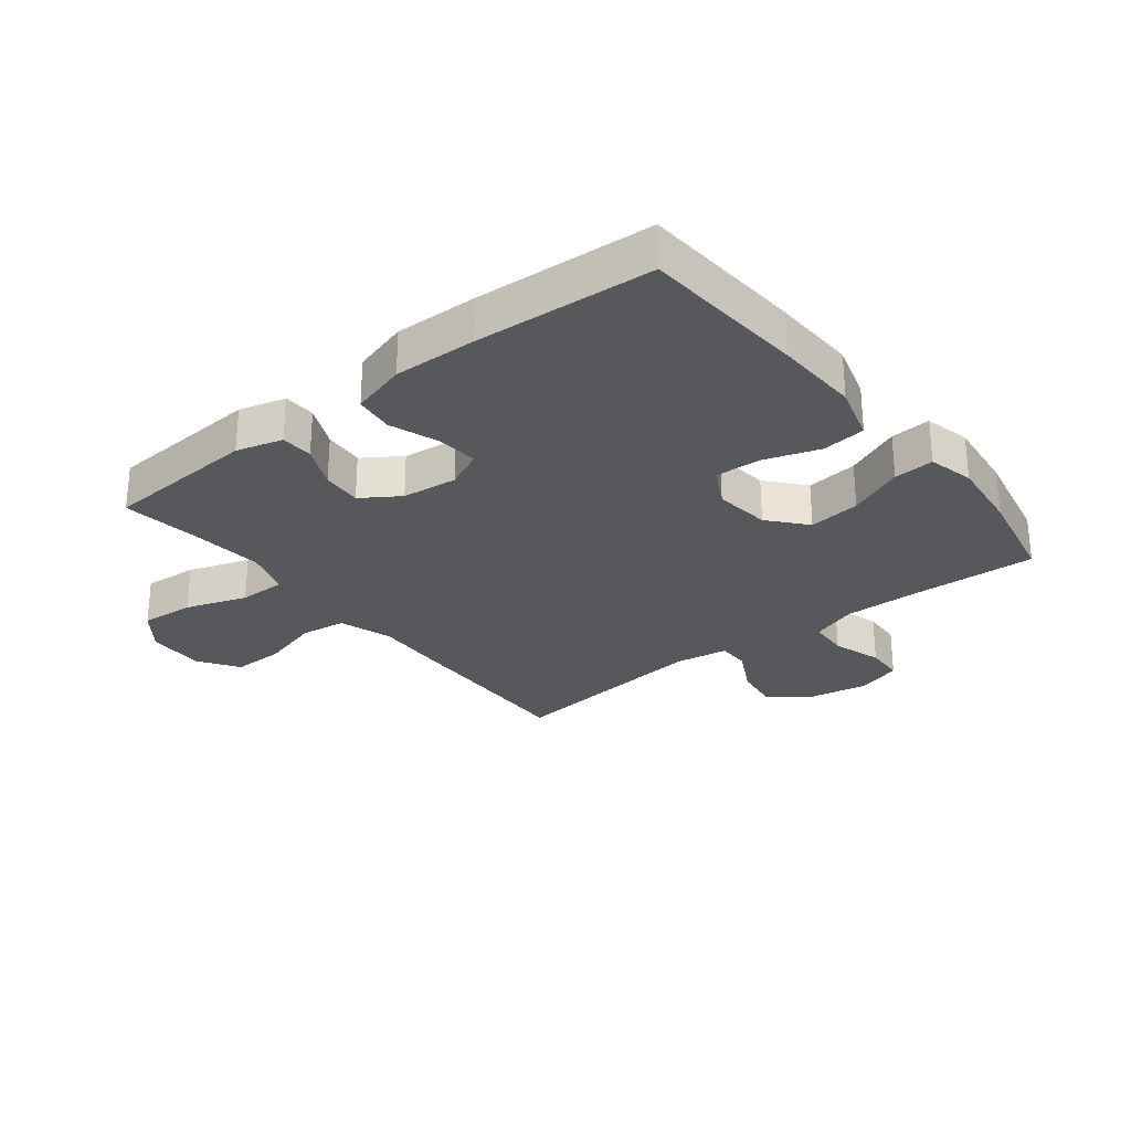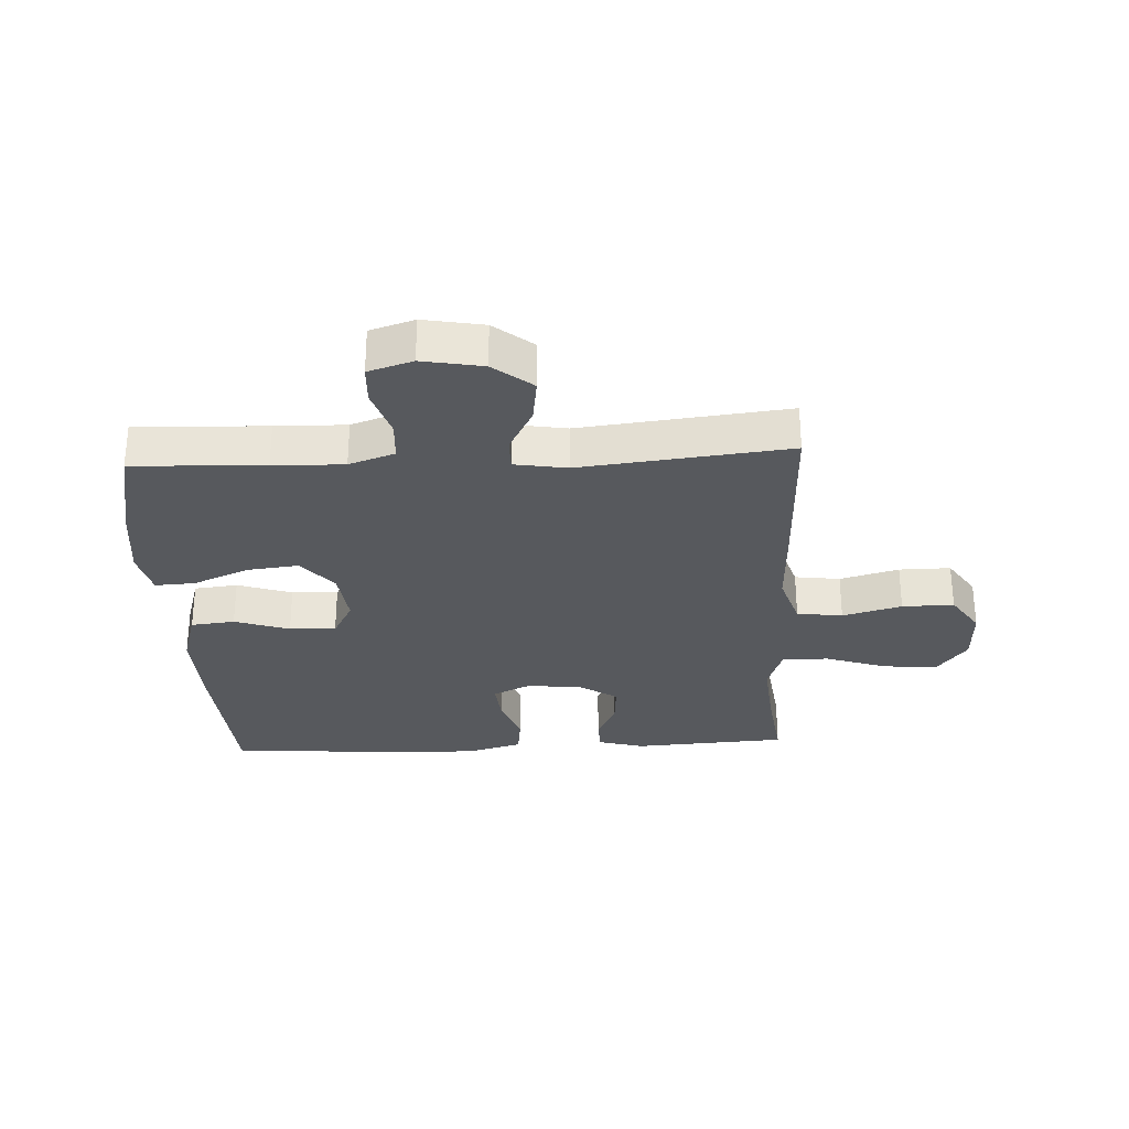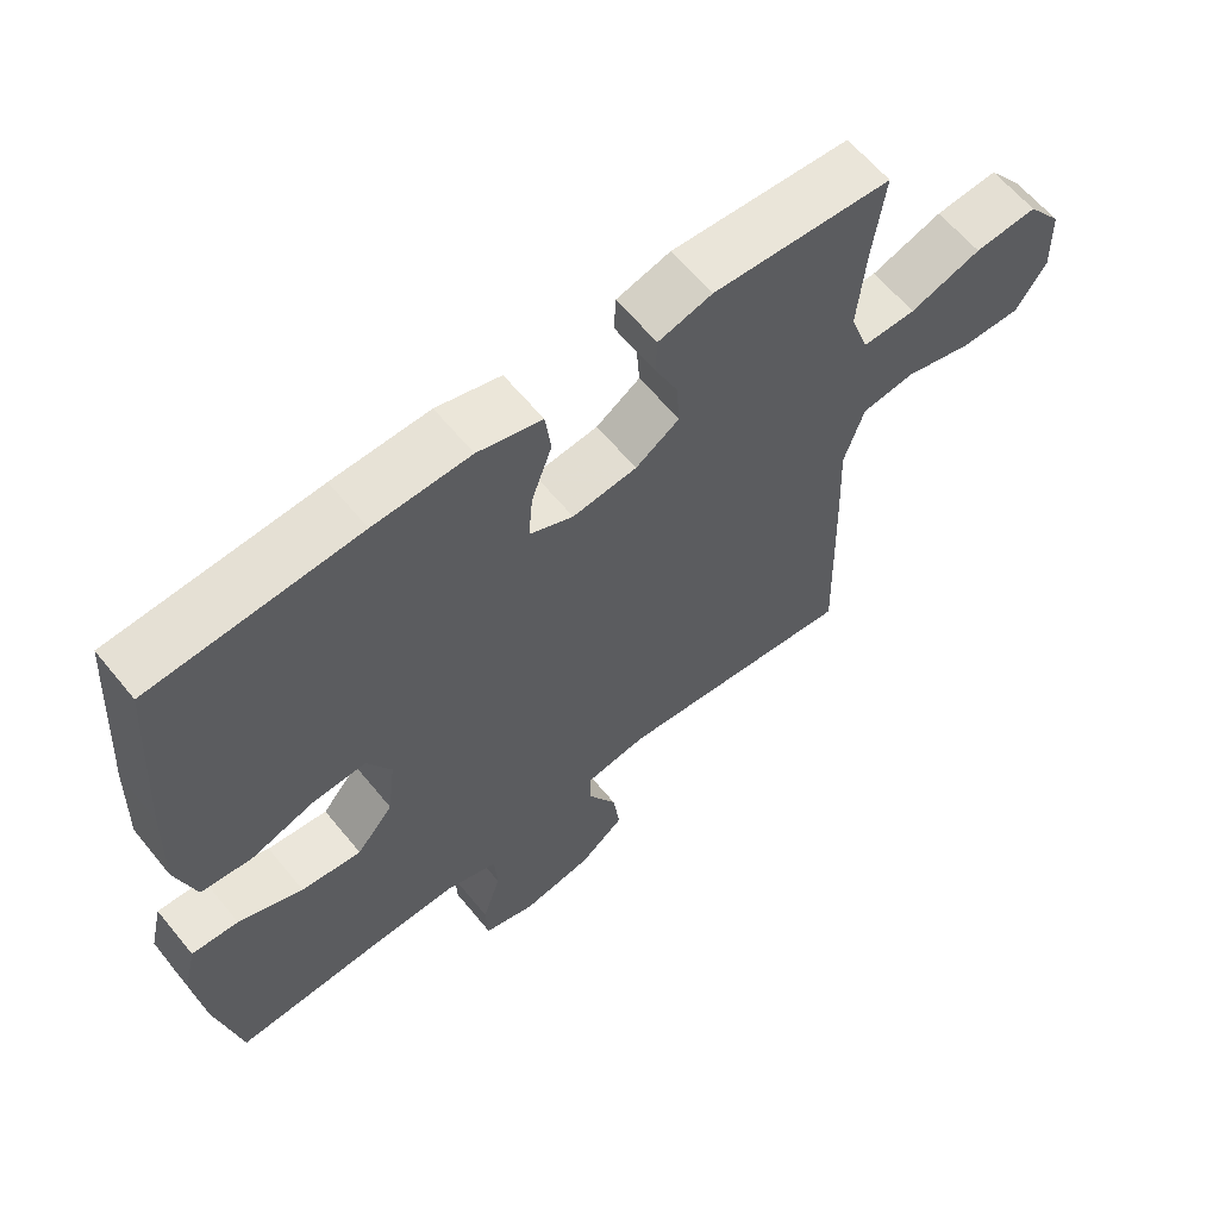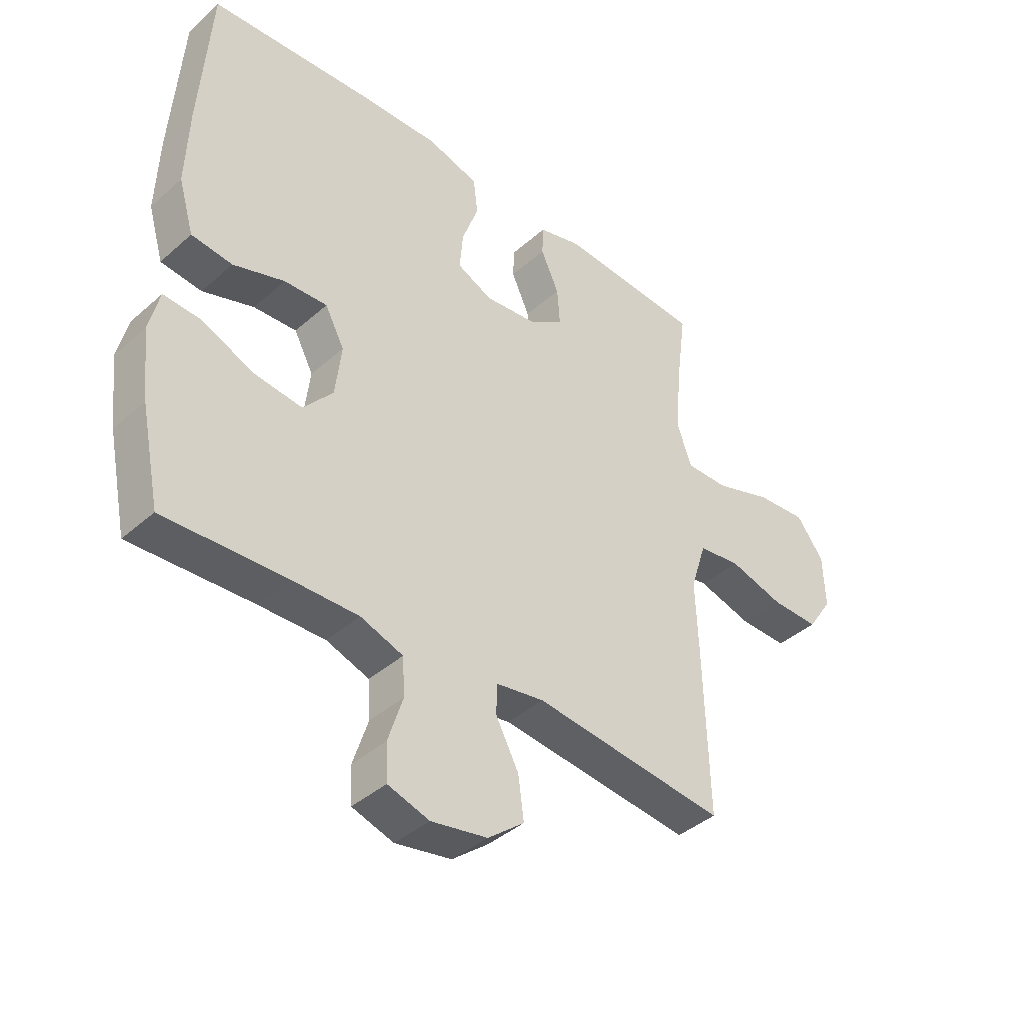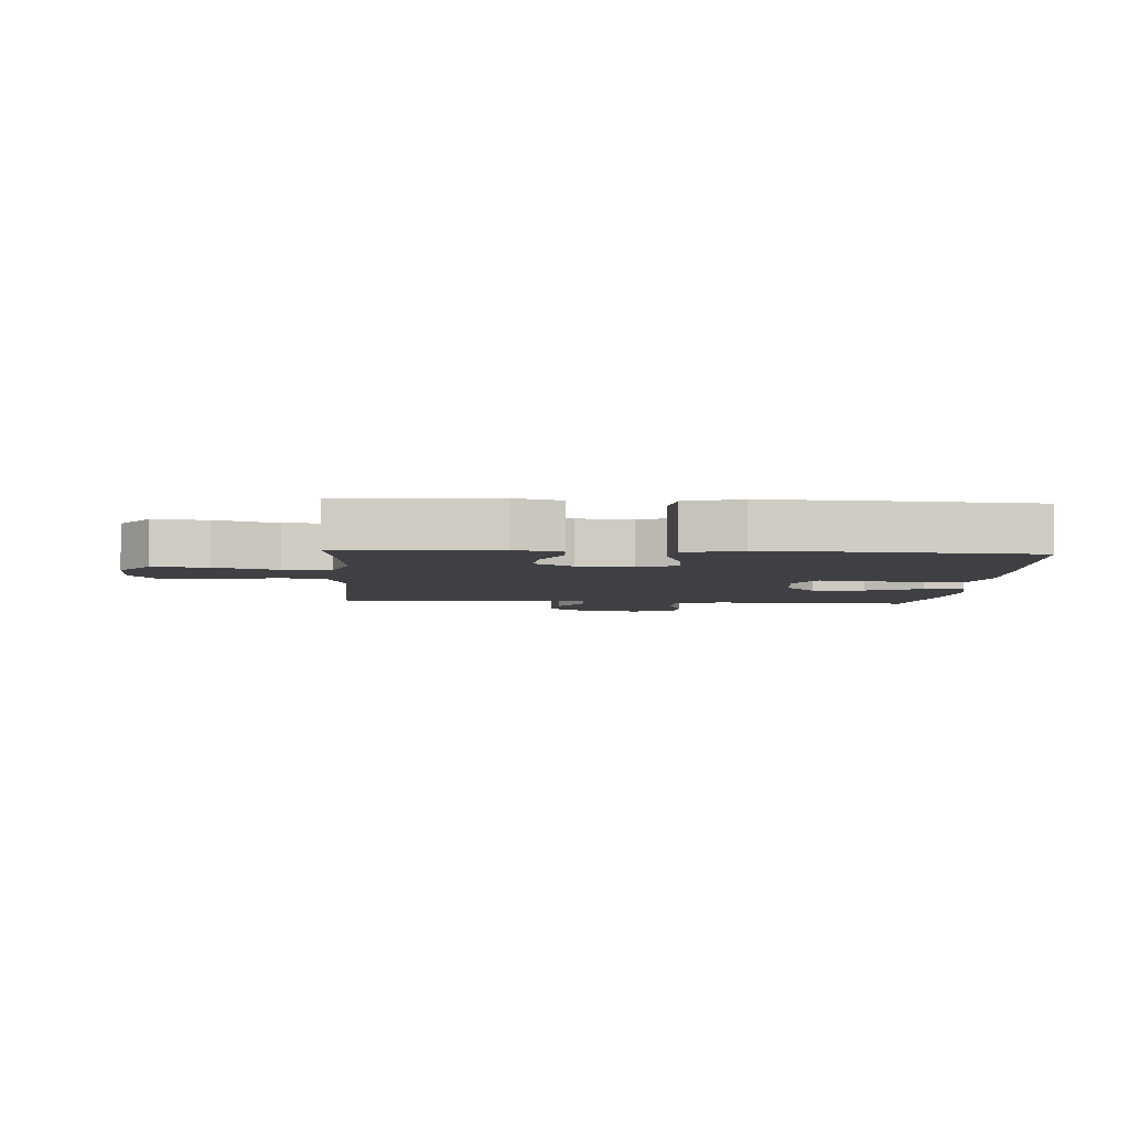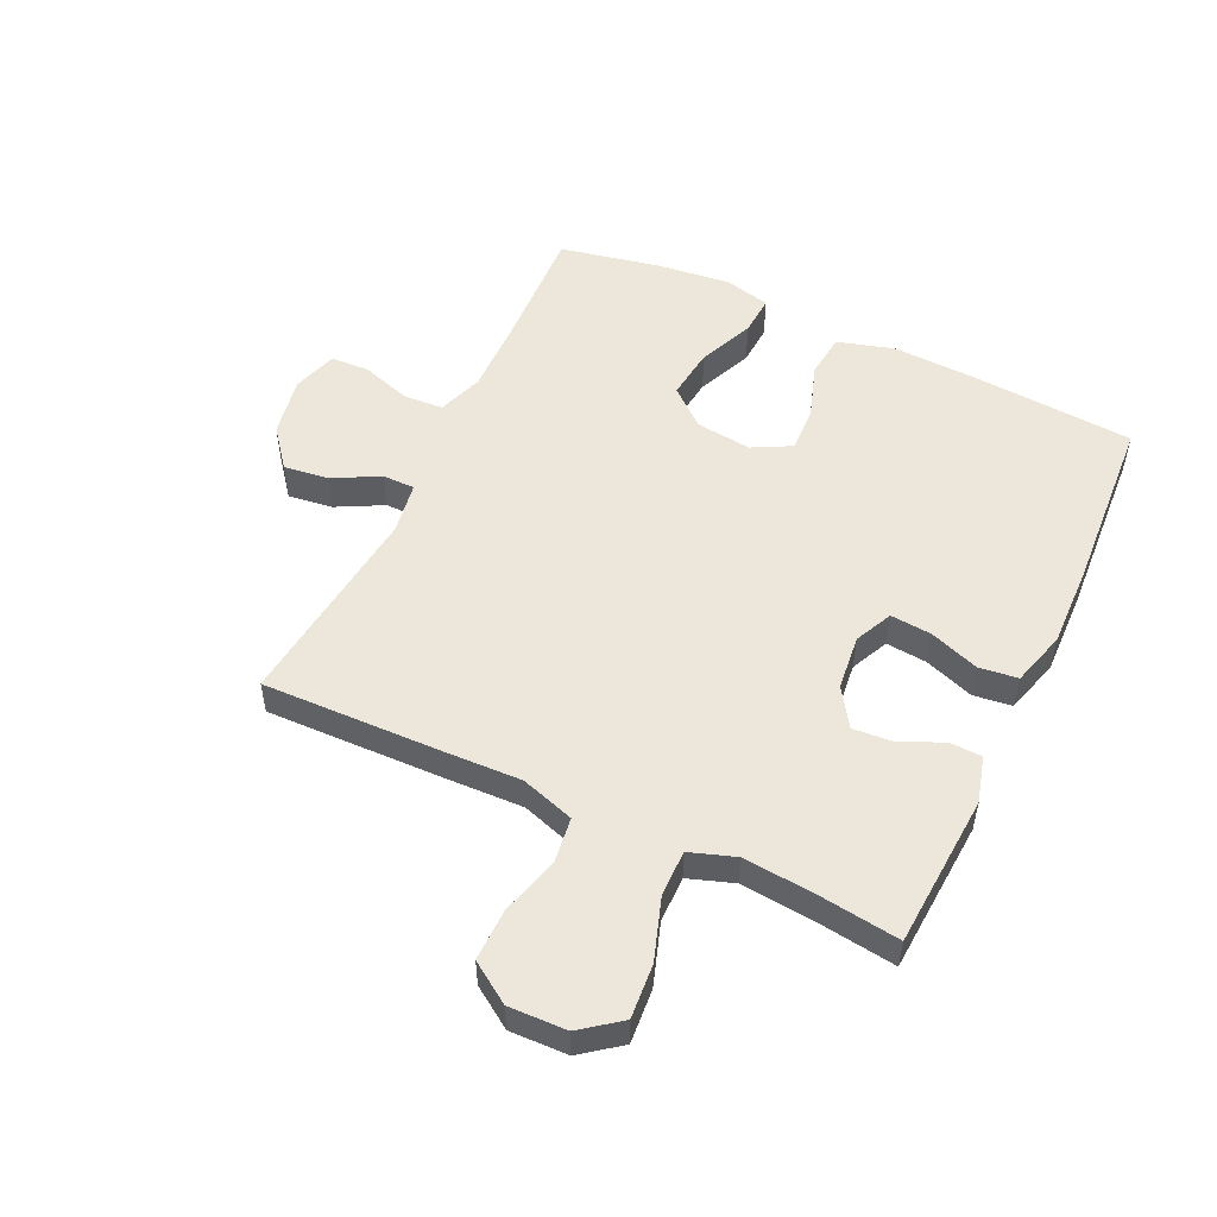
<metadata>
{"format":"obj","ext":"obj","renderer":"f3d","projection":"perspective","resolution":1024,"background":"white","views":[{"elev":-27.8,"azim":38.3,"up":"+Y"},{"elev":-29.7,"azim":-177.2,"up":"+Y"},{"elev":61.9,"azim":140.8,"up":"+Z"},{"elev":-40.3,"azim":137.2,"up":"+Z"},{"elev":-4.9,"azim":-3.6,"up":"+Y"},{"elev":52.4,"azim":-64.7,"up":"+Y"}]}
</metadata>
<code>
v 0.5 0.07 0.5
v 0.519 0.07 0.231
v 0.524 0.07 0.092
v 0.497 0.07 0
v 0.425 0.07 -0.008
v 0.335 0.07 0.022
v 0.259 0.07 0.026
v 0.225 0.07 -0.038
v 0.236 0.07 -0.13
v 0.288 0.07 -0.191
v 0.373 0.07 -0.181
v 0.464 0.07 -0.142
v 0.53 0.07 -0.138
v 0.548 0.07 -0.213
v 0.534 0.07 -0.335
v 0.5 0.07 -0.5
v 0.285 0.07 -0.49
v 0.169 0.07 -0.488
v 0.094 0.07 -0.514
v 0.09 0.07 -0.58
v 0.116 0.07 -0.661
v 0.113 0.07 -0.725
v 0.04 0.07 -0.748
v -0.059 0.07 -0.73
v -0.123 0.07 -0.679
v -0.113 0.07 -0.605
v -0.073 0.07 -0.529
v -0.073 0.07 -0.476
v -0.159 0.07 -0.462
v -0.5 0.07 -0.5
v -0.492 0.07 -0.21
v -0.487 0.07 -0.078
v -0.515 0.07 0.01
v -0.59 0.07 0.02
v -0.687 0.07 -0.007
v -0.772 0.07 -0.008
v -0.816 0.07 0.058
v -0.813 0.07 0.153
v -0.764 0.07 0.217
v -0.675 0.07 0.21
v -0.574 0.07 0.176
v -0.498 0.07 0.175
v -0.472 0.07 0.25
v -0.483 0.07 0.37
v -0.5 0.07 0.5
v -0.247 0.07 0.516
v -0.171 0.07 0.495
v -0.169 0.07 0.442
v -0.201 0.07 0.372
v -0.206 0.07 0.306
v -0.144 0.07 0.265
v -0.053 0.07 0.255
v 0.009 0.07 0.284
v 0.003 0.07 0.352
v -0.026 0.07 0.433
v -0.018 0.07 0.497
v 0.073 0.07 0.523
v 0.209 0.07 0.519
v 0.5 0 0.5
v 0.519 0 0.231
v 0.524 0 0.092
v 0.497 0 0
v 0.425 0 -0.008
v 0.335 0 0.022
v 0.259 0 0.026
v 0.225 0 -0.038
v 0.236 0 -0.13
v 0.288 0 -0.191
v 0.373 0 -0.181
v 0.464 0 -0.142
v 0.53 0 -0.138
v 0.548 0 -0.213
v 0.534 0 -0.335
v 0.5 0 -0.5
v 0.285 0 -0.49
v 0.169 0 -0.488
v 0.094 0 -0.514
v 0.09 0 -0.58
v 0.116 0 -0.661
v 0.113 0 -0.725
v 0.04 0 -0.748
v -0.059 0 -0.73
v -0.123 0 -0.679
v -0.113 0 -0.605
v -0.073 0 -0.529
v -0.073 0 -0.476
v -0.159 0 -0.462
v -0.5 0 -0.5
v -0.492 0 -0.21
v -0.487 0 -0.078
v -0.515 0 0.01
v -0.59 0 0.02
v -0.687 0 -0.007
v -0.772 0 -0.008
v -0.816 0 0.058
v -0.813 0 0.153
v -0.764 0 0.217
v -0.675 0 0.21
v -0.574 0 0.176
v -0.498 0 0.175
v -0.472 0 0.25
v -0.483 0 0.37
v -0.5 0 0.5
v -0.247 0 0.516
v -0.171 0 0.495
v -0.169 0 0.442
v -0.201 0 0.372
v -0.206 0 0.306
v -0.144 0 0.265
v -0.053 0 0.255
v 0.009 0 0.284
v 0.003 0 0.352
v -0.026 0 0.433
v -0.018 0 0.497
v 0.073 0 0.523
v 0.209 0 0.519
f 54 55 56 57
f 53 54 57 58
f 46 47 48 49
f 44 45 46 49
f 43 44 49 50
f 42 43 50 51
f 38 39 40 41
f 38 41 42
f 37 38 42
f 34 35 36 37
f 33 34 37 42
f 32 33 42 51
f 29 30 31 32
f 28 29 32 51
f 24 25 26 27
f 24 27 28
f 23 24 28
f 20 21 22 23
f 19 20 23 28
f 18 19 28 51
f 14 15 16 17
f 11 12 13 14
f 10 11 14 17
f 9 10 17 18
f 3 4 5 6
f 3 6 7
f 2 3 7
f 53 58 1 2
f 52 53 2 7
f 51 52 7 8
f 8 9 18 51
f 115 114 113 112
f 116 115 112 111
f 107 106 105 104
f 107 104 103 102
f 108 107 102 101
f 109 108 101 100
f 99 98 97 96
f 100 99 96
f 100 96 95
f 95 94 93 92
f 100 95 92 91
f 109 100 91 90
f 90 89 88 87
f 109 90 87 86
f 85 84 83 82
f 86 85 82
f 86 82 81
f 81 80 79 78
f 86 81 78 77
f 109 86 77 76
f 75 74 73 72
f 72 71 70 69
f 75 72 69 68
f 76 75 68 67
f 64 63 62 61
f 65 64 61
f 65 61 60
f 60 59 116 111
f 65 60 111 110
f 66 65 110 109
f 109 76 67 66
f 1 59 60 2
f 2 60 61 3
f 3 61 62 4
f 4 62 63 5
f 5 63 64 6
f 6 64 65 7
f 7 65 66 8
f 8 66 67 9
f 9 67 68 10
f 10 68 69 11
f 11 69 70 12
f 12 70 71 13
f 13 71 72 14
f 14 72 73 15
f 15 73 74 16
f 16 74 75 17
f 17 75 76 18
f 18 76 77 19
f 19 77 78 20
f 20 78 79 21
f 21 79 80 22
f 22 80 81 23
f 23 81 82 24
f 24 82 83 25
f 25 83 84 26
f 26 84 85 27
f 27 85 86 28
f 28 86 87 29
f 29 87 88 30
f 30 88 89 31
f 31 89 90 32
f 32 90 91 33
f 33 91 92 34
f 34 92 93 35
f 35 93 94 36
f 36 94 95 37
f 37 95 96 38
f 38 96 97 39
f 39 97 98 40
f 40 98 99 41
f 41 99 100 42
f 42 100 101 43
f 43 101 102 44
f 44 102 103 45
f 45 103 104 46
f 46 104 105 47
f 47 105 106 48
f 48 106 107 49
f 49 107 108 50
f 50 108 109 51
f 51 109 110 52
f 52 110 111 53
f 53 111 112 54
f 54 112 113 55
f 55 113 114 56
f 56 114 115 57
f 57 115 116 58
f 58 116 59 1

</code>
